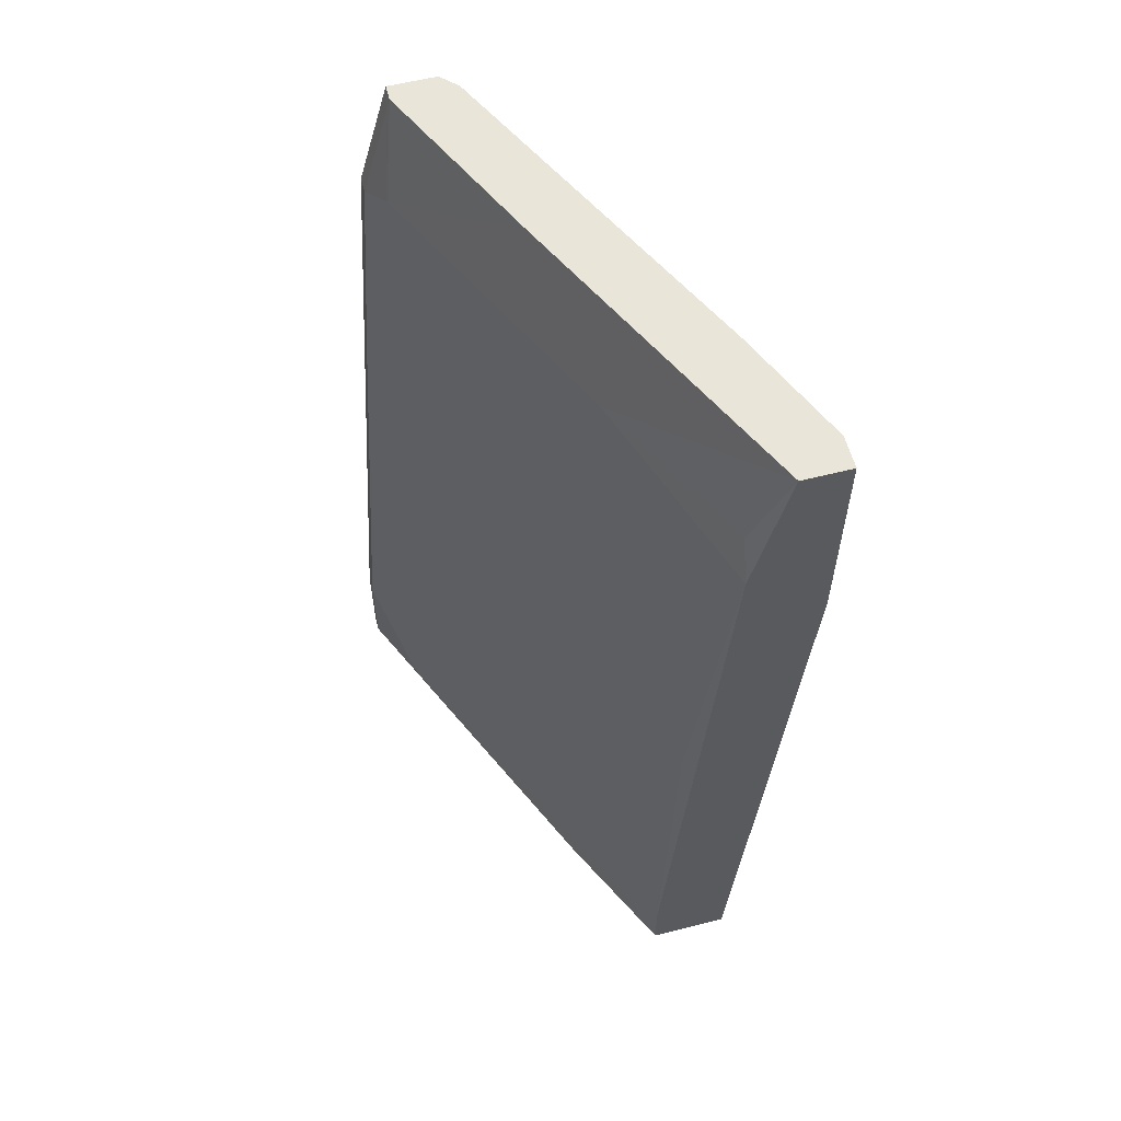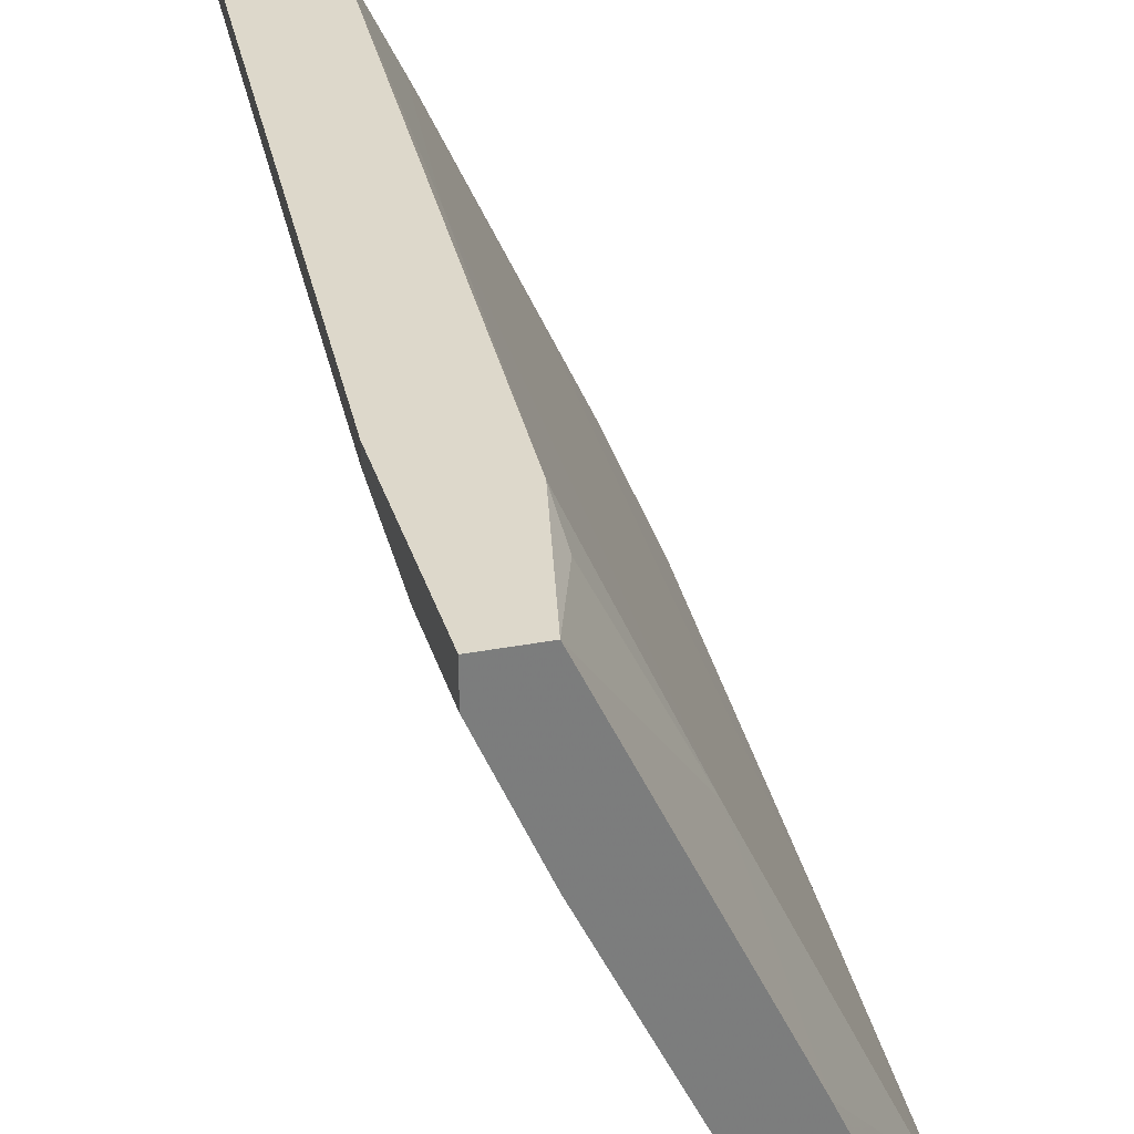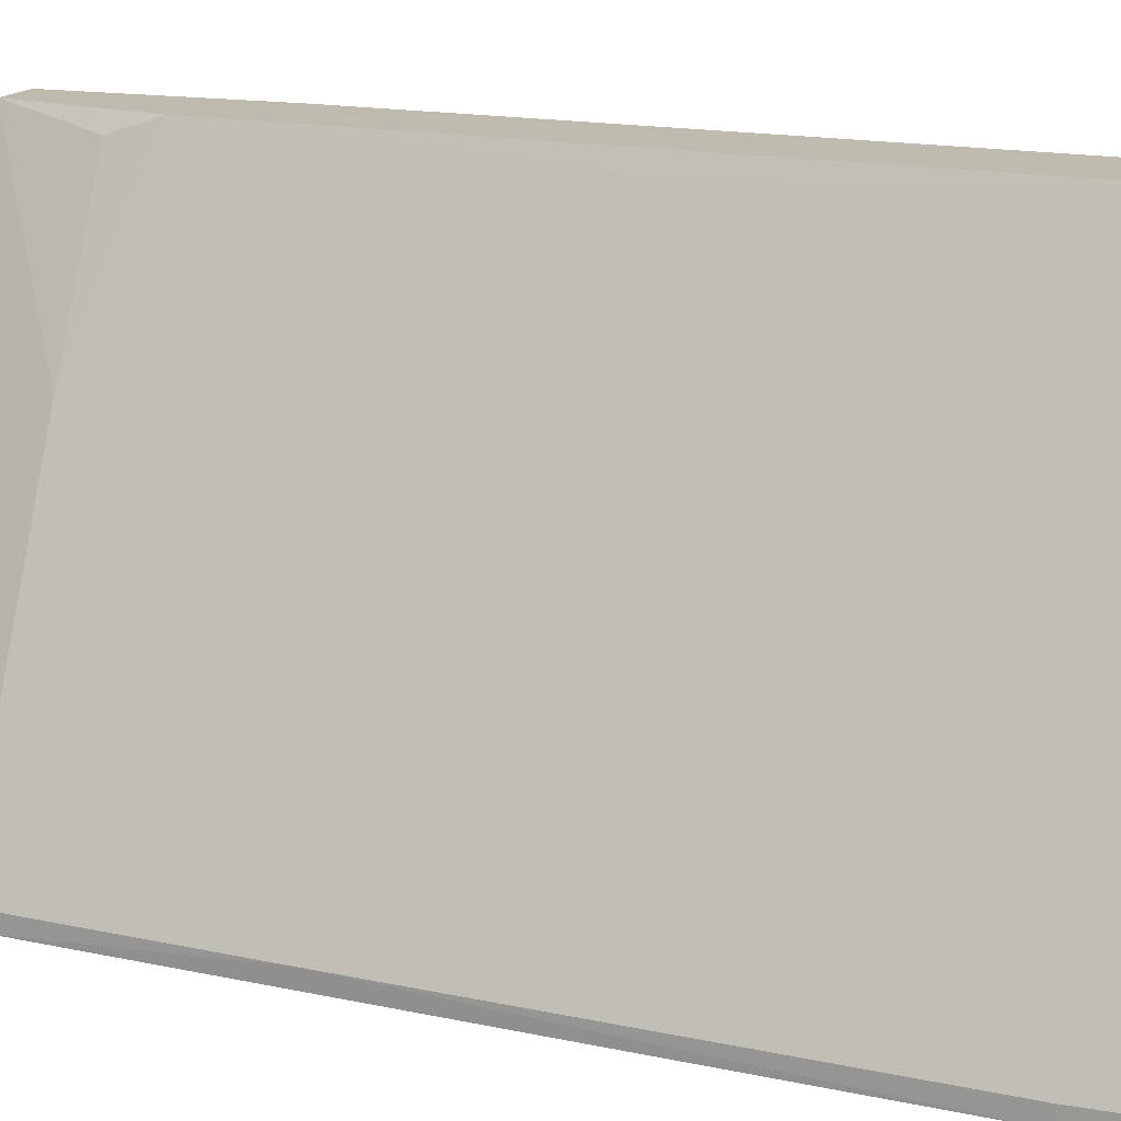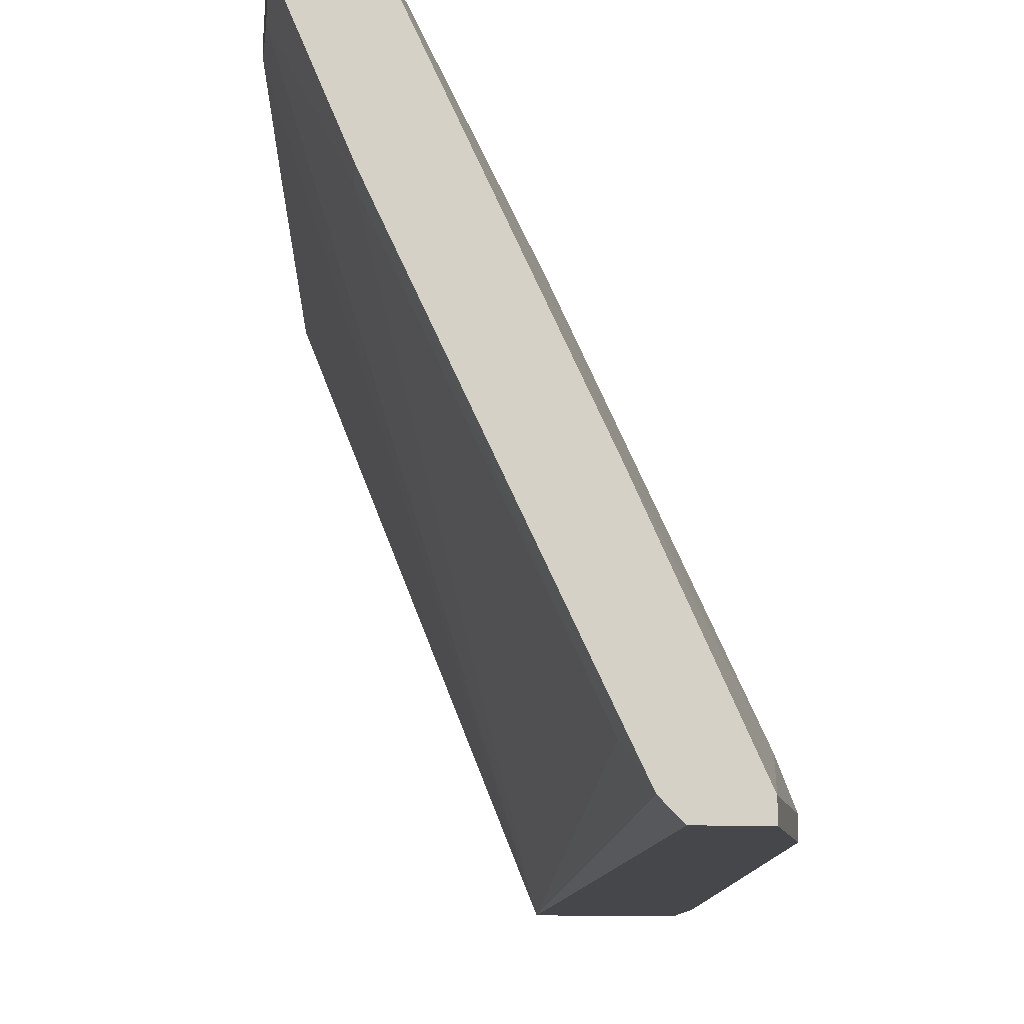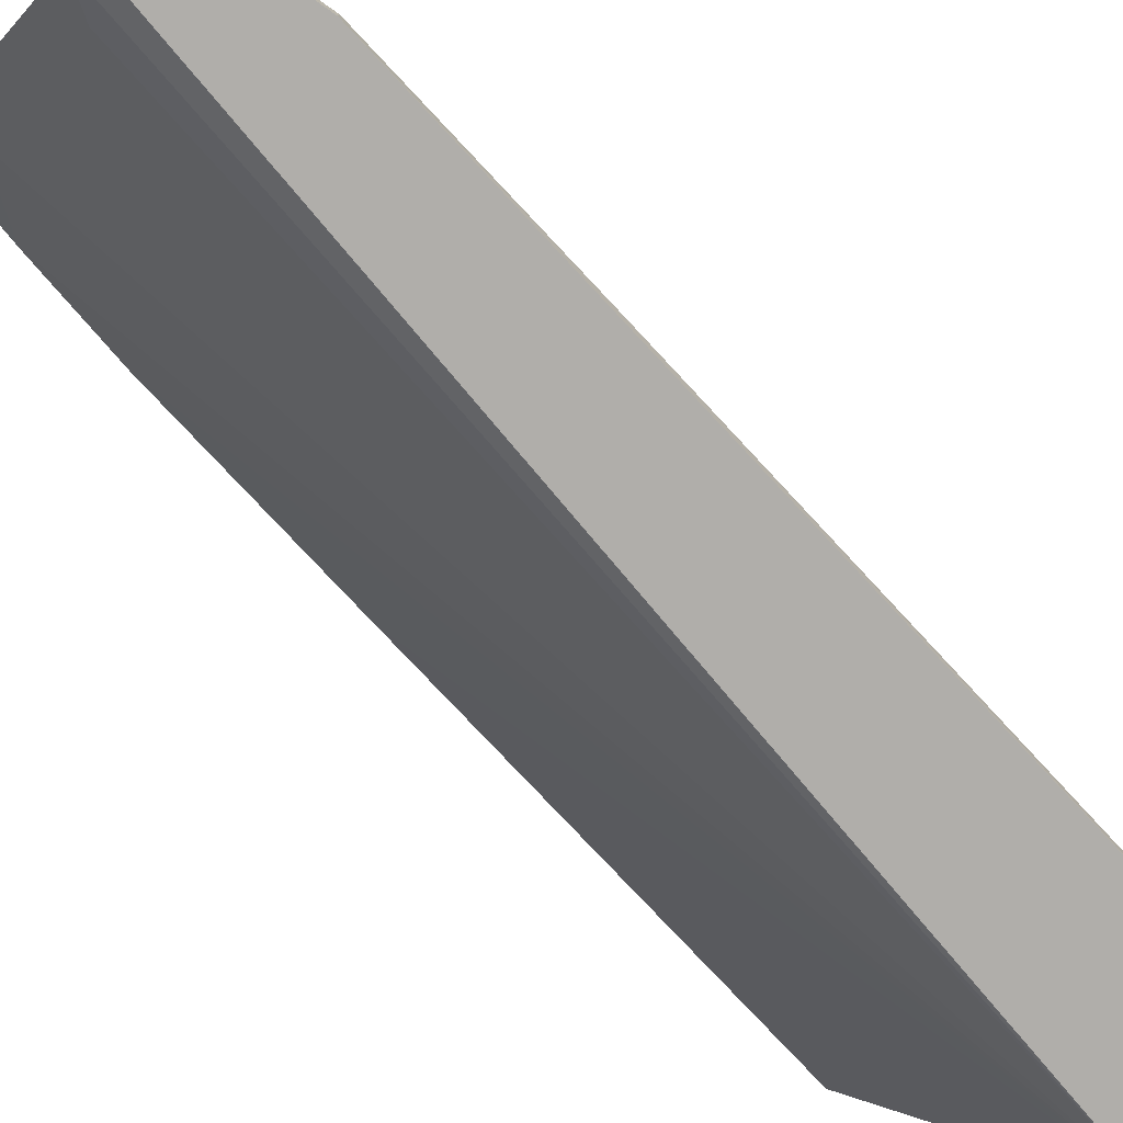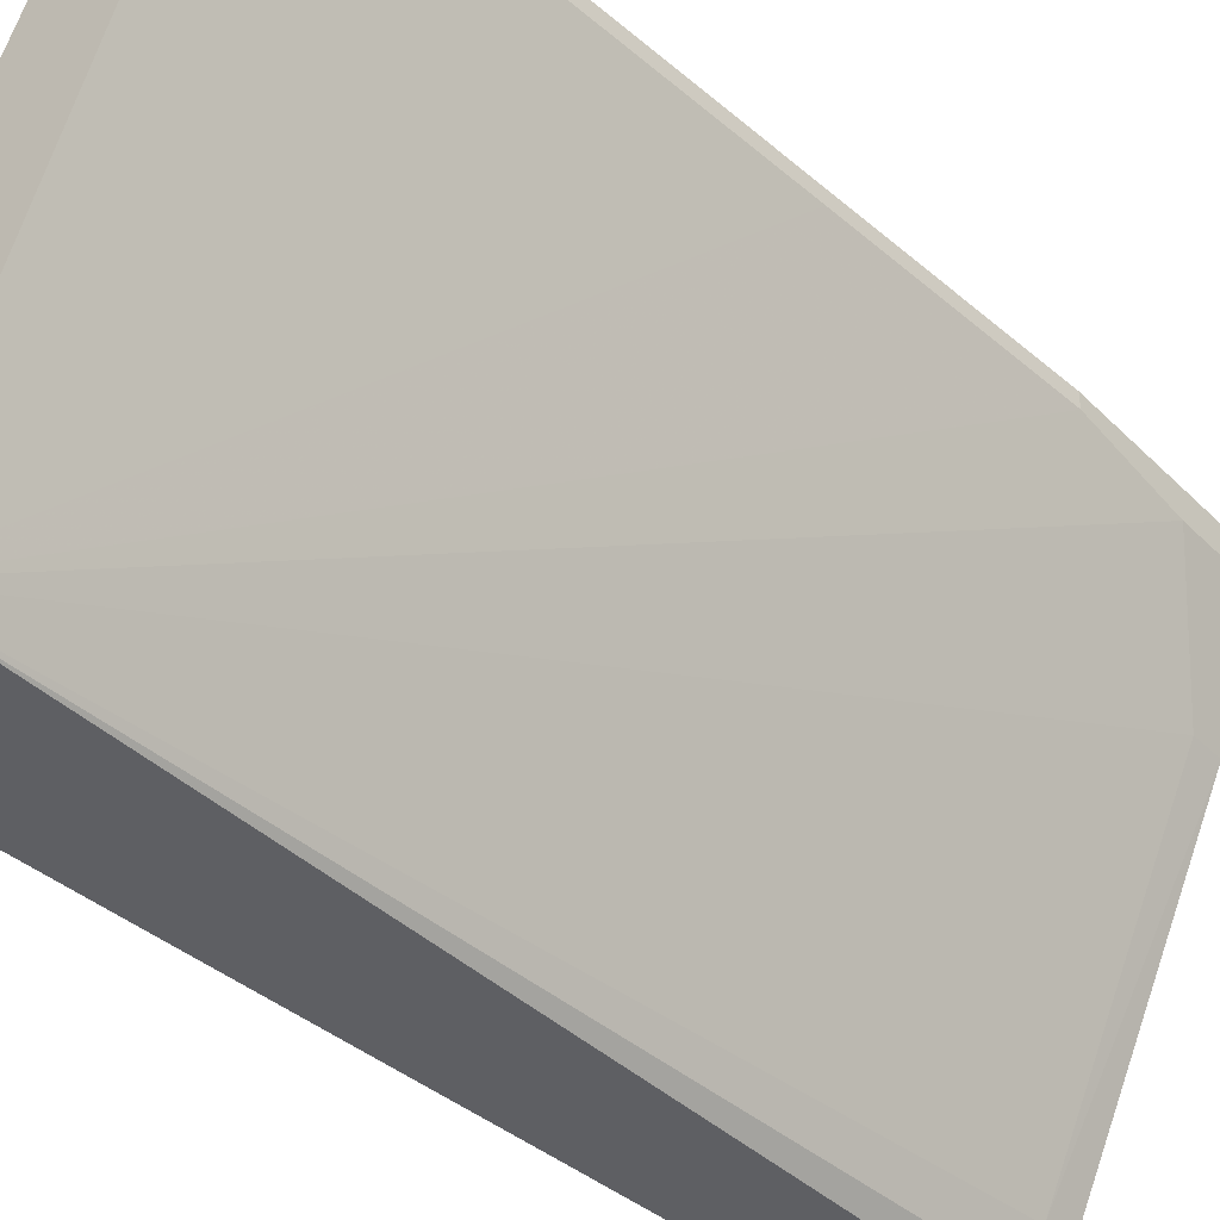
<metadata>
{"format":"obj","ext":"obj","renderer":"f3d","projection":"perspective","resolution":1024,"background":"white","views":[{"elev":58.4,"azim":165.3,"up":"+Z"},{"elev":31.2,"azim":-15.3,"up":"+Y"},{"elev":15.6,"azim":110.6,"up":"+Y"},{"elev":-10.3,"azim":-5.5,"up":"+Y"},{"elev":-77.7,"azim":39.1,"up":"+Y"},{"elev":-41.0,"azim":-139.8,"up":"+Y"}]}
</metadata>
<code>
v 0.02325 -0.01006 0.03592
v 0.01254 0.01138 0.03396
v 0.01254 0.01138 0.03592
v 0.01254 0.01917 -0.01962
v 0.01254 0.02015 0.03592
v 0.01254 0.02015 -0.01962
v 0.02227 -0.009078 0.03592
v 0.02812 -0.01006 0.02909
v 0.02812 -0.009078 0.02909
v 0.01741 0.02015 -0.01572
v 0.01741 0.02015 -0.01962
v 0.02033 0.0143 -0.01766
v 0.009614 0.01917 0.02325
v 0.009614 0.0182 0.03007
v 0.009614 0.0182 0.03592
v 0.009614 0.02015 0.02325
v 0.009614 0.02015 0.03592
v 0.02422 -0.01006 -0.01962
v 0.02618 0.001639 -0.01572
v 0.02618 -0.01006 0.03592
v 0.02618 -0.009078 0.03592
v 0.0291 -0.004209 -0.01864
v 0.0291 -0.009078 0.01545
v 0.01838 0.01235 0.02422
v 0.0213 -0.007132 0.03396
v 0.0213 0.001639 0.03592
v 0.0213 0.01235 -0.01962
v 0.01059 0.01917 0.008632
v 0.01936 0.009427 0.03007
v 0.03105 -0.01006 -0.01376
v 0.03105 -0.01006 -0.01962
v 0.03105 -0.009078 -0.01376
v 0.03105 -0.009078 -0.01962
v 0.01448 0.01917 0.03007
v 0.01448 0.02015 0.02714
v 0.02715 -0.007132 0.03007
v 0.01644 0.01917 0.005718
f 29 35 34
f 18 11 33
f 11 18 6
f 5 11 6
f 7 5 15
f 18 8 20
f 5 7 20
f 11 5 35
f 8 18 31
f 18 33 31
f 33 32 31
f 5 6 17
f 15 5 17
f 14 15 17
f 18 28 4
f 28 6 4
f 6 18 4
f 14 18 2
f 15 14 2
f 7 18 1
f 18 20 1
f 20 7 1
f 18 7 25
f 2 18 25
f 20 8 21
f 5 20 21
f 24 35 29
f 23 24 29
f 36 23 29
f 11 35 10
f 12 11 10
f 6 28 16
f 17 6 16
f 14 17 16
f 32 33 22
f 28 18 13
f 18 14 13
f 16 28 13
f 14 16 13
f 5 21 26
f 21 36 26
f 29 5 26
f 36 29 26
f 23 32 19
f 32 22 19
f 22 12 19
f 8 31 30
f 31 32 30
f 23 8 30
f 32 23 30
f 8 23 9
f 23 36 9
f 21 8 9
f 36 21 9
f 35 24 37
f 24 23 37
f 10 35 37
f 12 10 37
f 19 12 37
f 23 19 37
f 7 15 3
f 15 2 3
f 25 7 3
f 2 25 3
f 33 11 27
f 11 12 27
f 22 33 27
f 12 22 27
f 35 5 34
f 5 29 34

</code>
